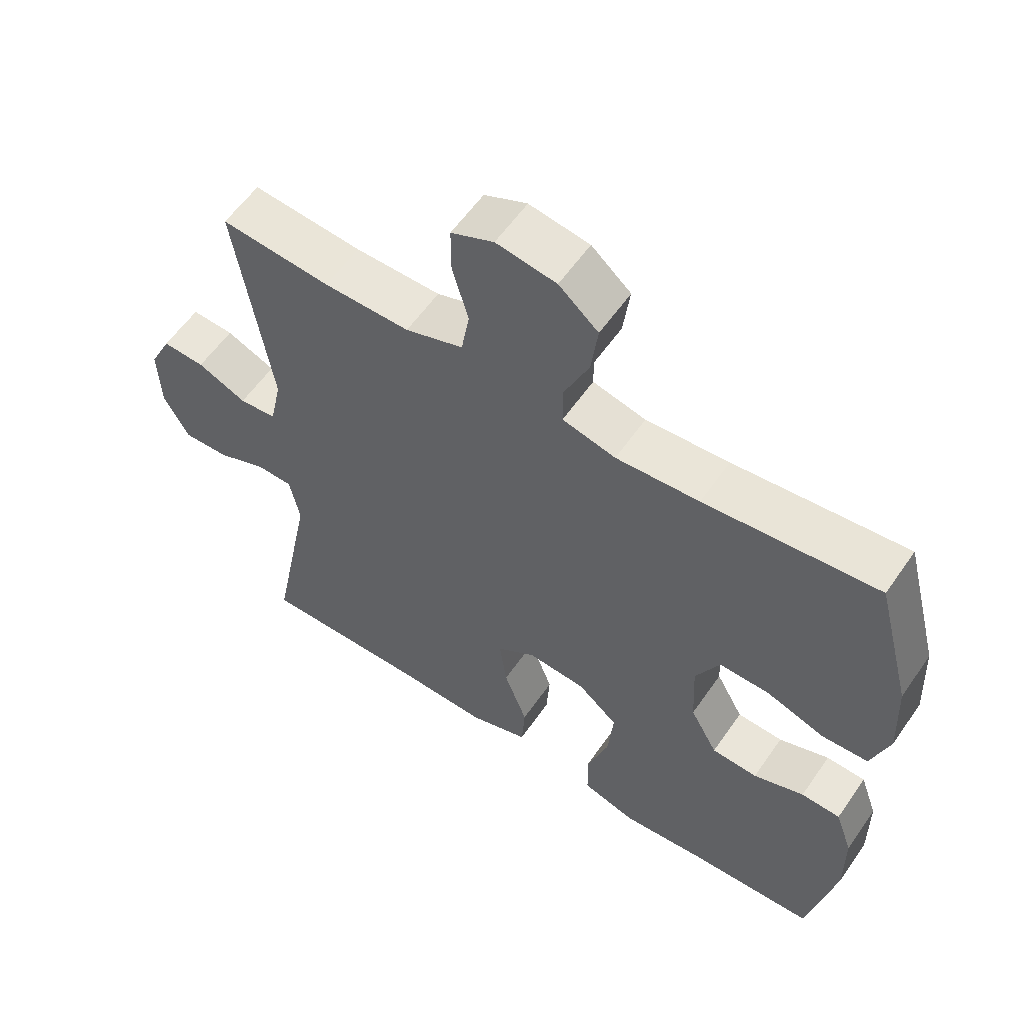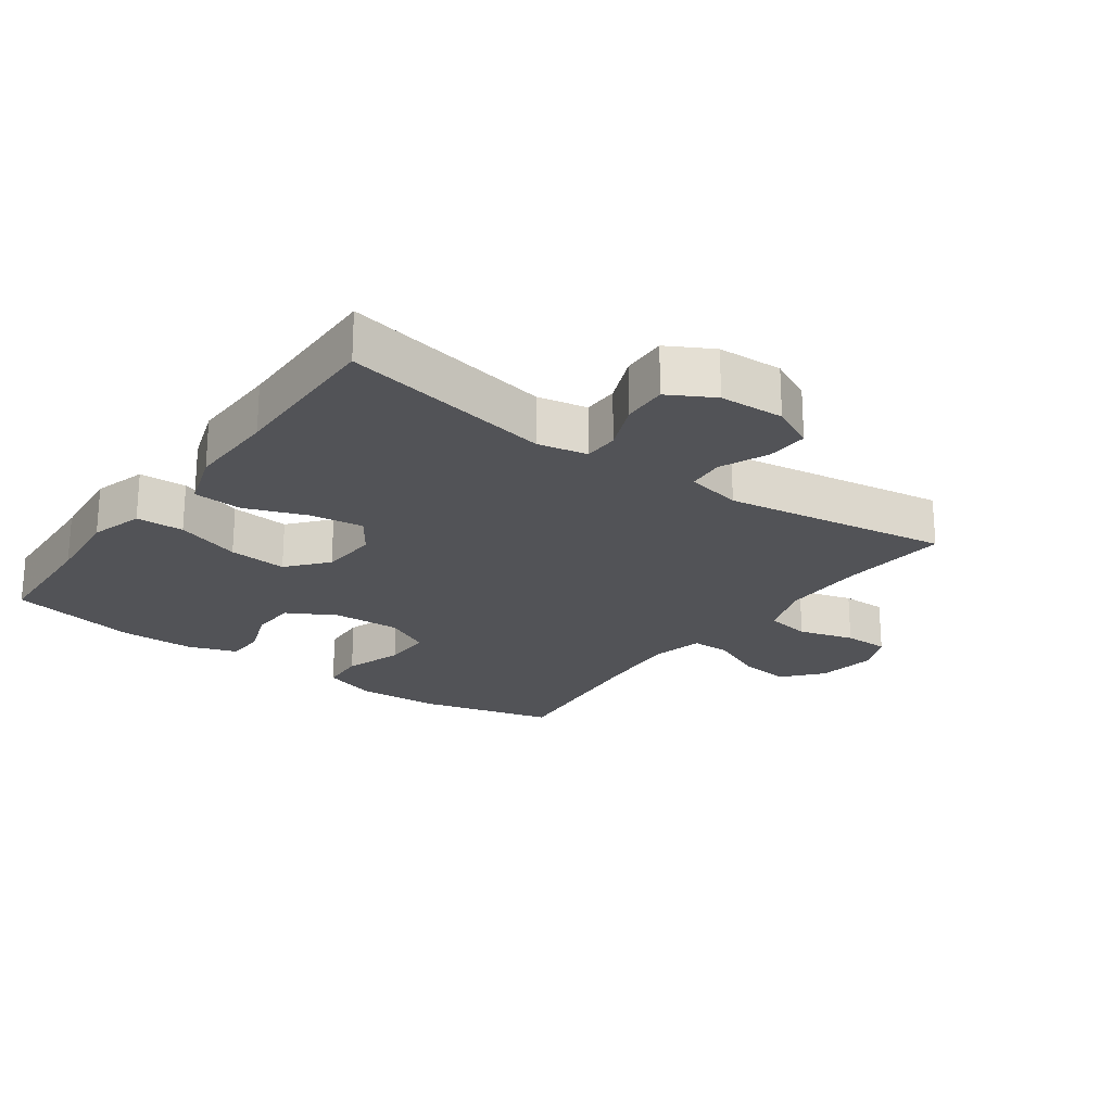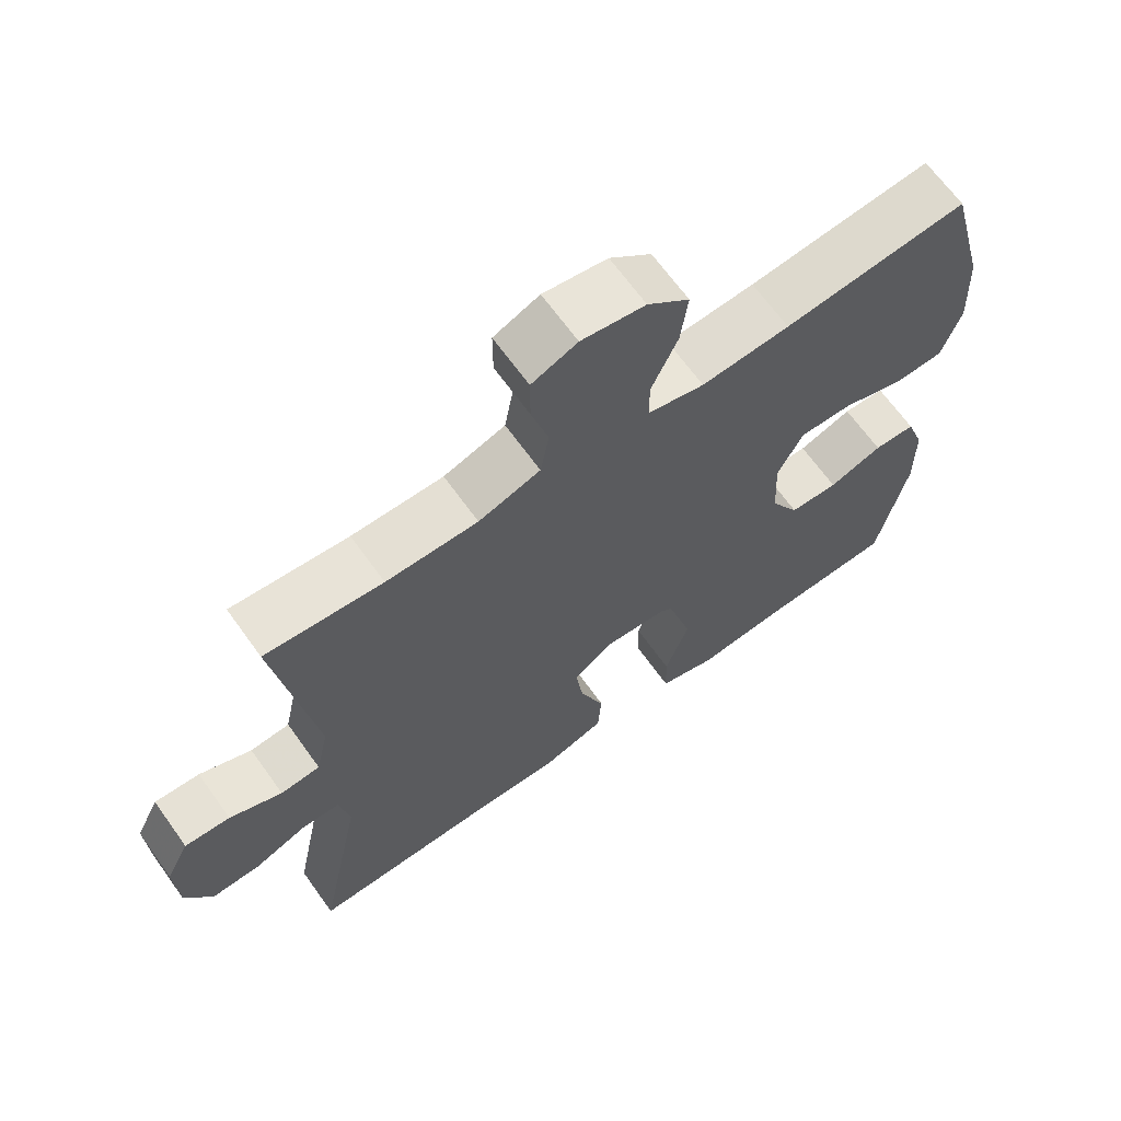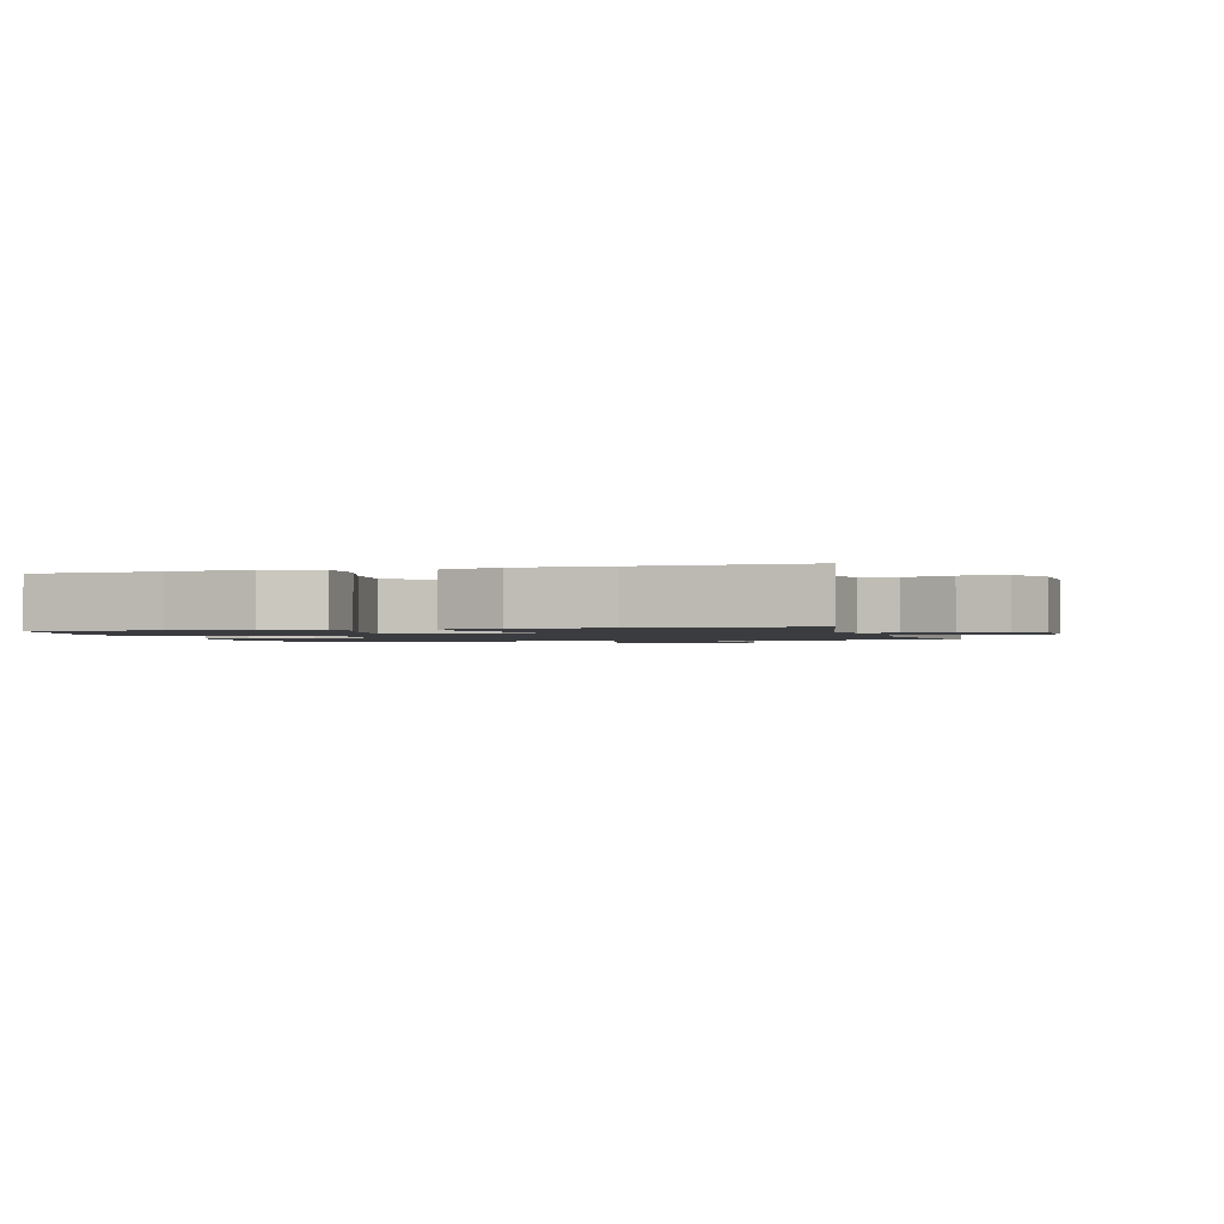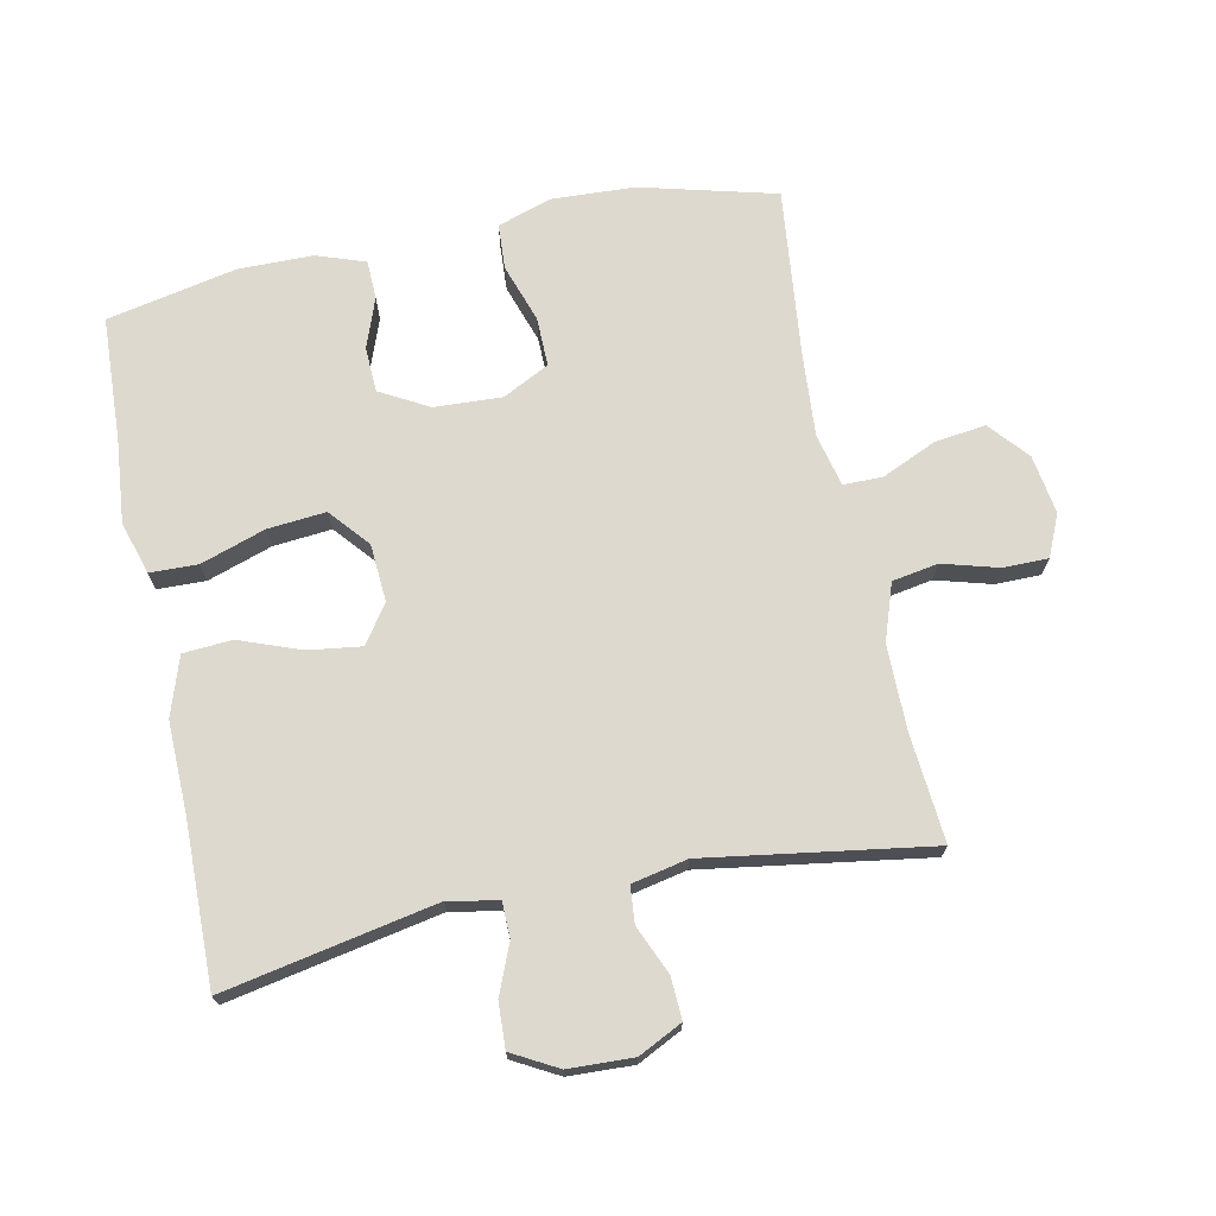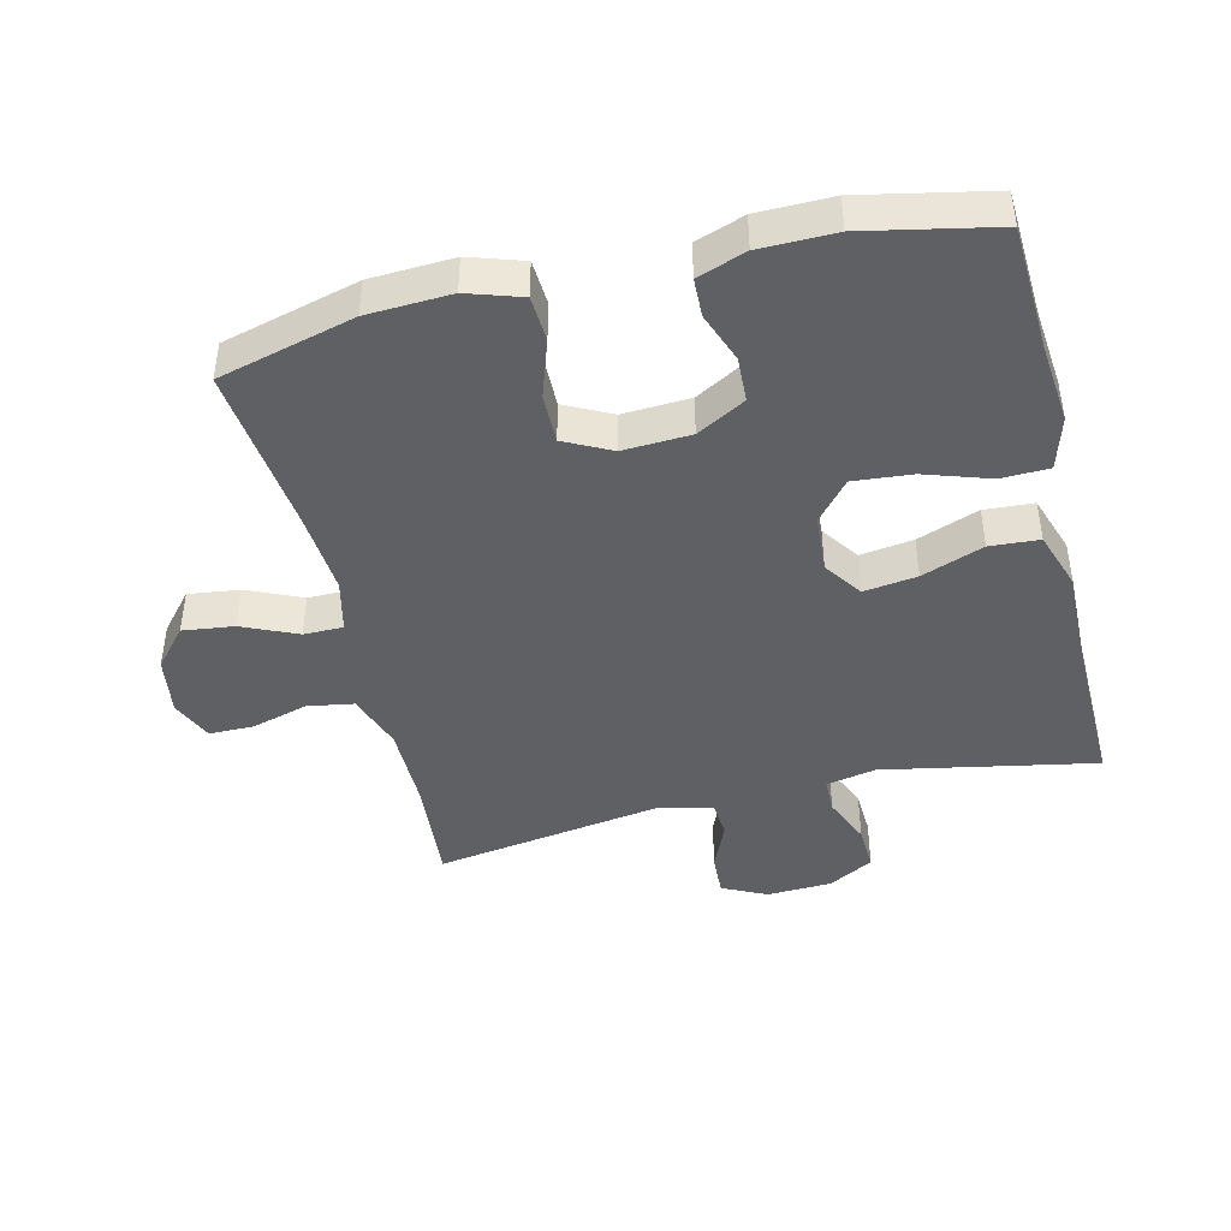
<metadata>
{"format":"obj","ext":"obj","renderer":"f3d","projection":"perspective","resolution":1024,"background":"white","views":[{"elev":58.1,"azim":34.4,"up":"+Z"},{"elev":-22.4,"azim":-125.8,"up":"+Y"},{"elev":66.4,"azim":-35.6,"up":"+Z"},{"elev":-1.5,"azim":-164.1,"up":"+Y"},{"elev":71.4,"azim":-101.7,"up":"+Y"},{"elev":-43.7,"azim":103.7,"up":"+Y"}]}
</metadata>
<code>
v 0.5 0.07 0.5
v 0.554 0.07 0.293
v 0.56 0.07 0.166
v 0.533 0.07 0.084
v 0.464 0.07 0.08
v 0.375 0.07 0.11
v 0.3 0.07 0.111
v 0.264 0.07 0.04
v 0.269 0.07 -0.063
v 0.31 0.07 -0.137
v 0.379 0.07 -0.14
v 0.455 0.07 -0.112
v 0.514 0.07 -0.114
v 0.54 0.07 -0.188
v 0.541 0.07 -0.302
v 0.5 0.07 -0.5
v 0.309 0.07 -0.509
v 0.184 0.07 -0.521
v 0.103 0.07 -0.497
v 0.101 0.07 -0.424
v 0.134 0.07 -0.325
v 0.142 0.07 -0.236
v 0.082 0.07 -0.185
v -0.006 0.07 -0.179
v -0.064 0.07 -0.219
v -0.053 0.07 -0.3
v -0.018 0.07 -0.394
v -0.023 0.07 -0.469
v -0.113 0.07 -0.499
v -0.251 0.07 -0.496
v -0.5 0.07 -0.5
v -0.437 0.07 -0.177
v -0.452 0.07 -0.101
v -0.506 0.07 -0.1
v -0.581 0.07 -0.131
v -0.65 0.07 -0.134
v -0.688 0.07 -0.065
v -0.692 0.07 0.034
v -0.659 0.07 0.101
v -0.595 0.07 0.098
v -0.521 0.07 0.066
v -0.465 0.07 0.071
v -0.447 0.07 0.156
v -0.5 0.07 0.5
v -0.335 0.07 0.486
v -0.206 0.07 0.486
v -0.119 0.07 0.516
v -0.107 0.07 0.586
v -0.131 0.07 0.671
v -0.131 0.07 0.74
v -0.067 0.07 0.768
v 0.023 0.07 0.754
v 0.082 0.07 0.703
v 0.072 0.07 0.625
v 0.035 0.07 0.542
v 0.035 0.07 0.482
v 0.115 0.07 0.463
v 0.24 0.07 0.472
v 0.5 0 0.5
v 0.554 0 0.293
v 0.56 0 0.166
v 0.533 0 0.084
v 0.464 0 0.08
v 0.375 0 0.11
v 0.3 0 0.111
v 0.264 0 0.04
v 0.269 0 -0.063
v 0.31 0 -0.137
v 0.379 0 -0.14
v 0.455 0 -0.112
v 0.514 0 -0.114
v 0.54 0 -0.188
v 0.541 0 -0.302
v 0.5 0 -0.5
v 0.309 0 -0.509
v 0.184 0 -0.521
v 0.103 0 -0.497
v 0.101 0 -0.424
v 0.134 0 -0.325
v 0.142 0 -0.236
v 0.082 0 -0.185
v -0.006 0 -0.179
v -0.064 0 -0.219
v -0.053 0 -0.3
v -0.018 0 -0.394
v -0.023 0 -0.469
v -0.113 0 -0.499
v -0.251 0 -0.496
v -0.5 0 -0.5
v -0.437 0 -0.177
v -0.452 0 -0.101
v -0.506 0 -0.1
v -0.581 0 -0.131
v -0.65 0 -0.134
v -0.688 0 -0.065
v -0.692 0 0.034
v -0.659 0 0.101
v -0.595 0 0.098
v -0.521 0 0.066
v -0.465 0 0.071
v -0.447 0 0.156
v -0.5 0 0.5
v -0.335 0 0.486
v -0.206 0 0.486
v -0.119 0 0.516
v -0.107 0 0.586
v -0.131 0 0.671
v -0.131 0 0.74
v -0.067 0 0.768
v 0.023 0 0.754
v 0.082 0 0.703
v 0.072 0 0.625
v 0.035 0 0.542
v 0.035 0 0.482
v 0.115 0 0.463
v 0.24 0 0.472
f 52 53 54 55
f 52 55 56
f 51 52 56
f 48 49 50 51
f 47 48 51 56
f 46 47 56 57
f 43 44 45
f 42 43 45 46
f 38 39 40 41
f 38 41 42
f 37 38 42
f 34 35 36 37
f 33 34 37 42
f 32 33 42 46
f 30 31 32 46
f 26 27 28 29
f 25 26 29 30
f 18 19 20 21
f 17 18 21 22
f 16 17 22
f 15 16 22 23
f 11 12 13 14
f 10 11 14 15
f 3 4 5 6
f 3 6 7
f 58 1 2 3
f 57 58 3 7
f 25 30 46 57
f 24 25 57 7
f 10 15 23
f 9 10 23 24
f 8 9 24
f 7 8 24
f 113 112 111 110
f 114 113 110
f 114 110 109
f 109 108 107 106
f 114 109 106 105
f 115 114 105 104
f 103 102 101
f 104 103 101 100
f 99 98 97 96
f 100 99 96
f 100 96 95
f 95 94 93 92
f 100 95 92 91
f 104 100 91 90
f 104 90 89 88
f 87 86 85 84
f 88 87 84 83
f 79 78 77 76
f 80 79 76 75
f 80 75 74
f 81 80 74 73
f 72 71 70 69
f 73 72 69 68
f 64 63 62 61
f 65 64 61
f 61 60 59 116
f 65 61 116 115
f 115 104 88 83
f 65 115 83 82
f 81 73 68
f 82 81 68 67
f 82 67 66
f 82 66 65
f 1 59 60 2
f 2 60 61 3
f 3 61 62 4
f 4 62 63 5
f 5 63 64 6
f 6 64 65 7
f 7 65 66 8
f 8 66 67 9
f 9 67 68 10
f 10 68 69 11
f 11 69 70 12
f 12 70 71 13
f 13 71 72 14
f 14 72 73 15
f 15 73 74 16
f 16 74 75 17
f 17 75 76 18
f 18 76 77 19
f 19 77 78 20
f 20 78 79 21
f 21 79 80 22
f 22 80 81 23
f 23 81 82 24
f 24 82 83 25
f 25 83 84 26
f 26 84 85 27
f 27 85 86 28
f 28 86 87 29
f 29 87 88 30
f 30 88 89 31
f 31 89 90 32
f 32 90 91 33
f 33 91 92 34
f 34 92 93 35
f 35 93 94 36
f 36 94 95 37
f 37 95 96 38
f 38 96 97 39
f 39 97 98 40
f 40 98 99 41
f 41 99 100 42
f 42 100 101 43
f 43 101 102 44
f 44 102 103 45
f 45 103 104 46
f 46 104 105 47
f 47 105 106 48
f 48 106 107 49
f 49 107 108 50
f 50 108 109 51
f 51 109 110 52
f 52 110 111 53
f 53 111 112 54
f 54 112 113 55
f 55 113 114 56
f 56 114 115 57
f 57 115 116 58
f 58 116 59 1

</code>
